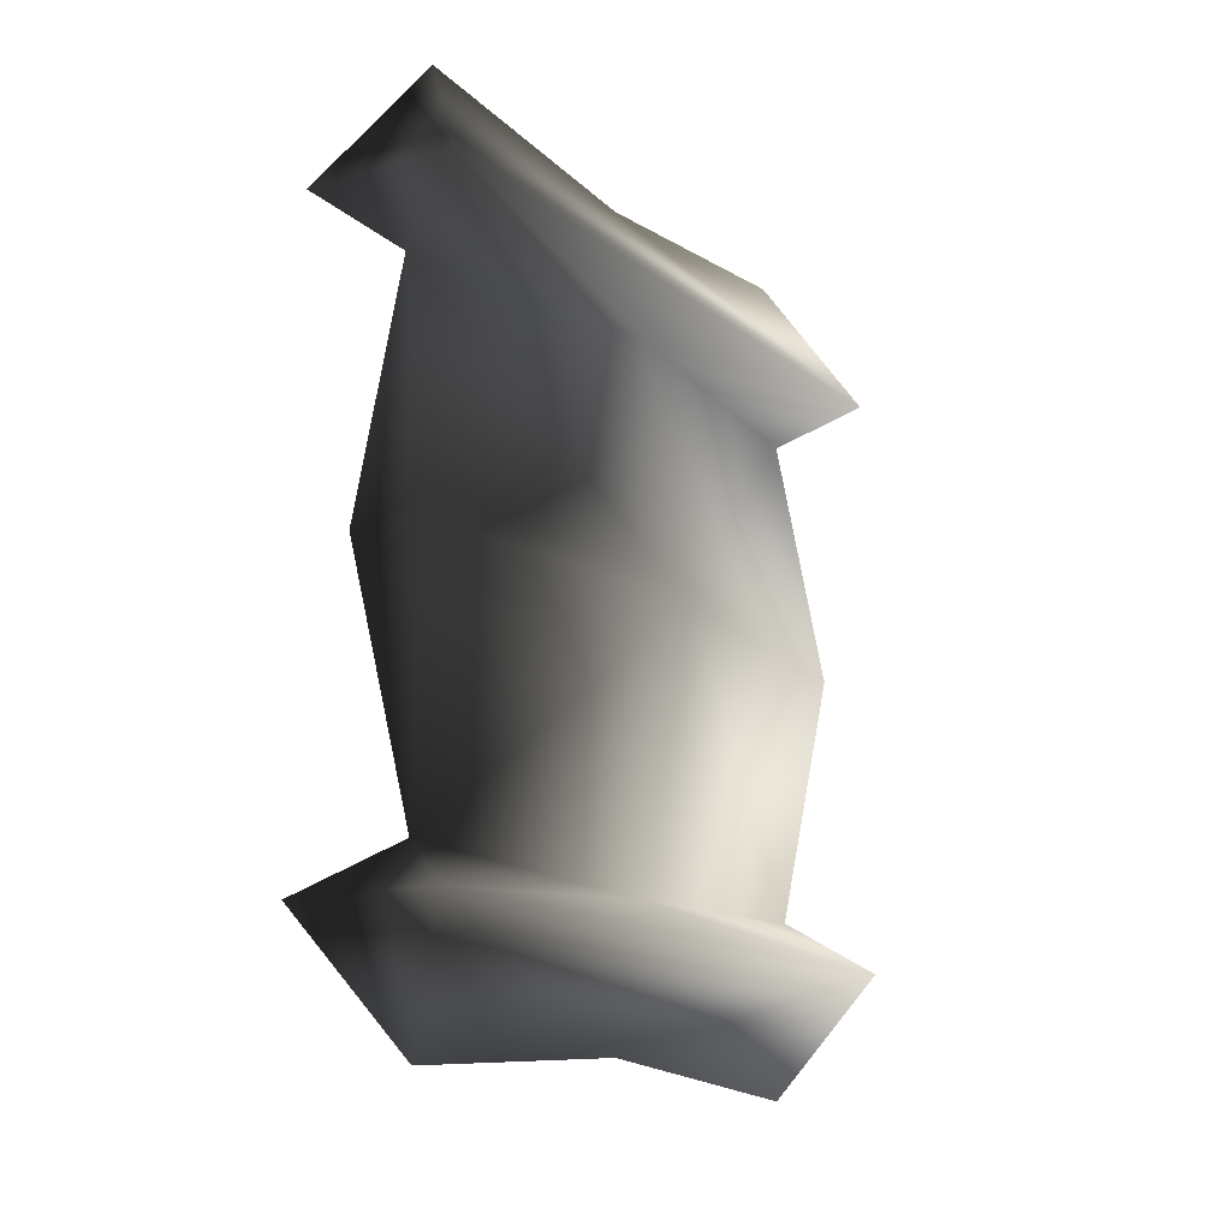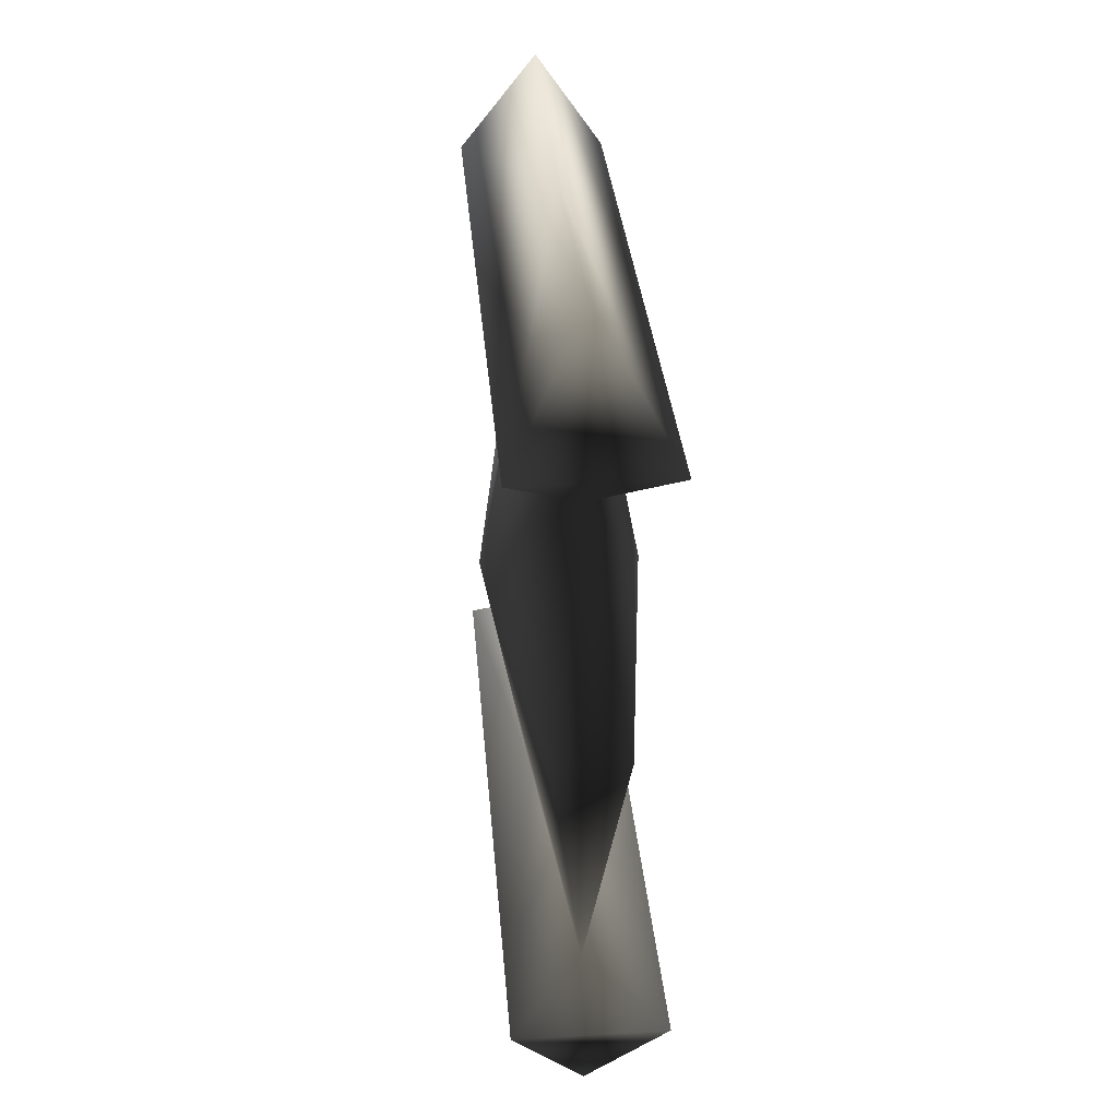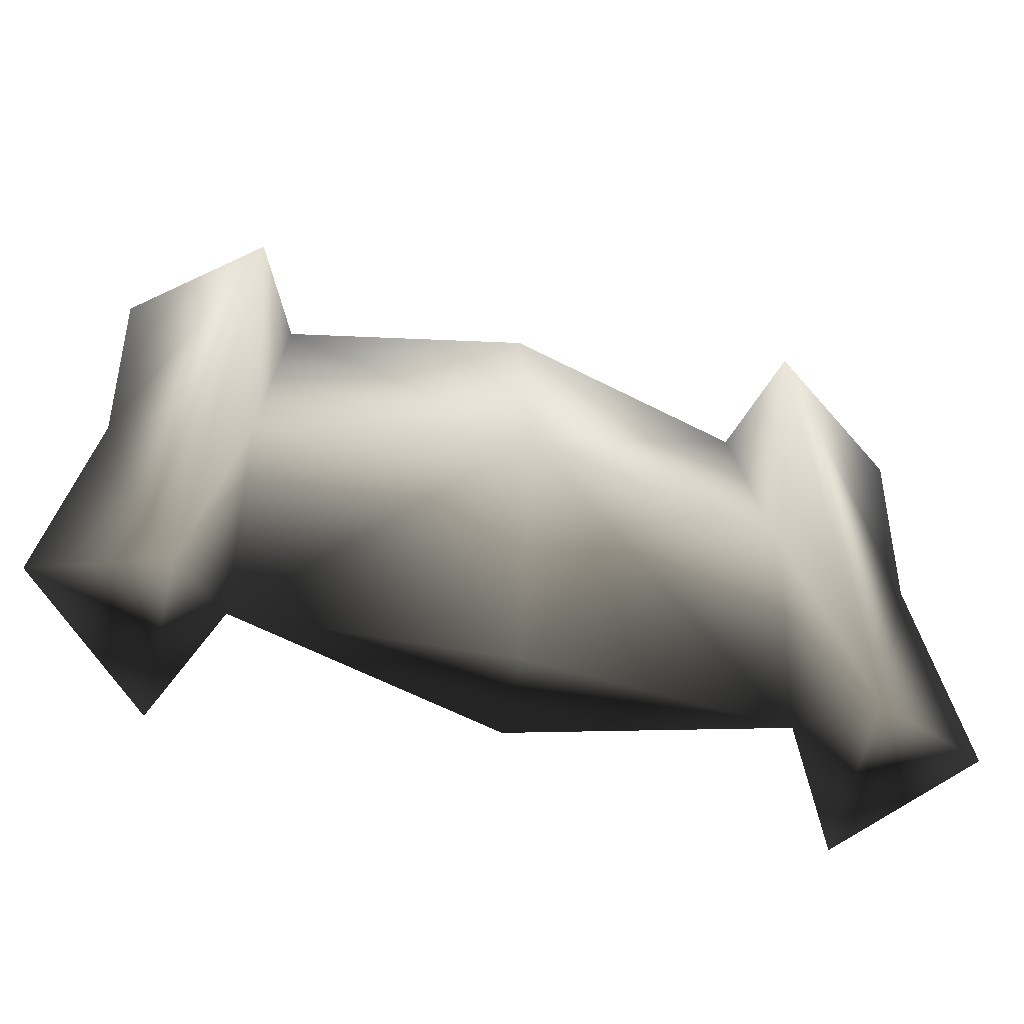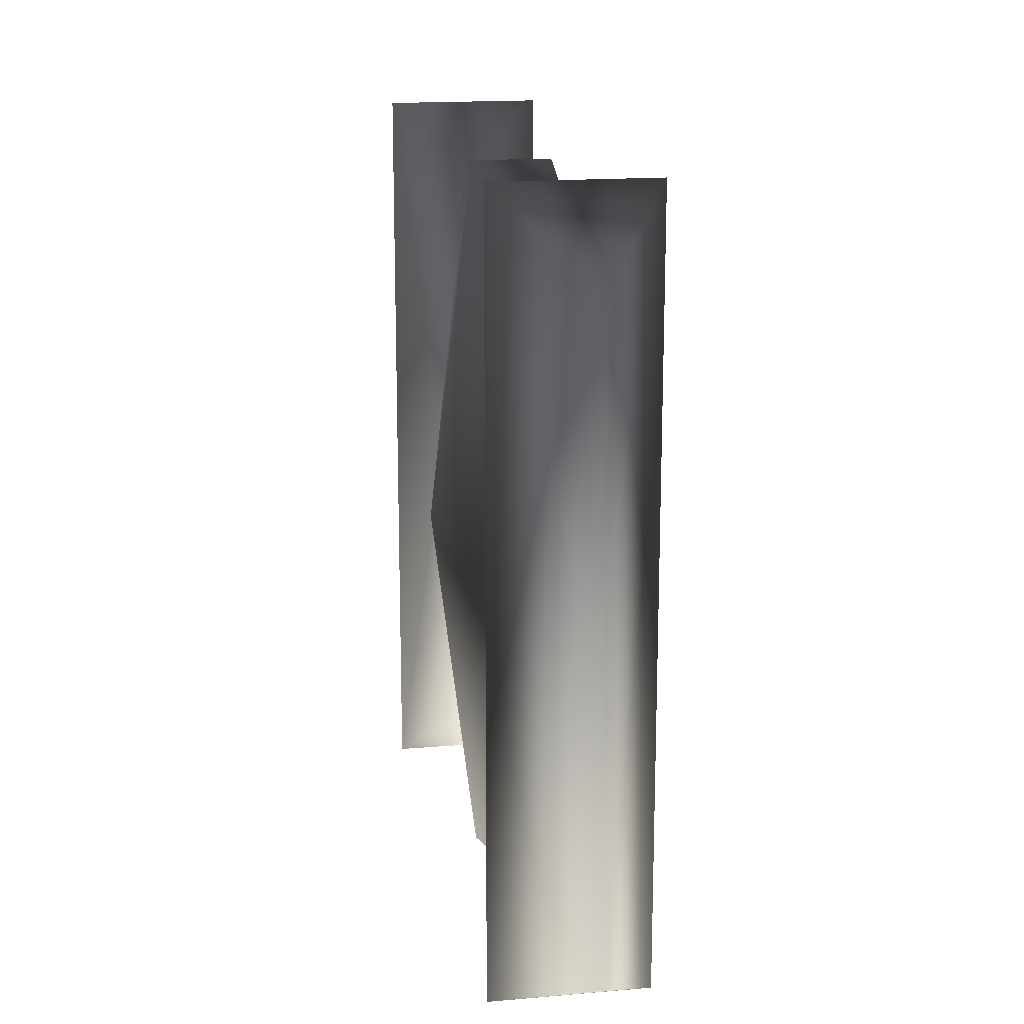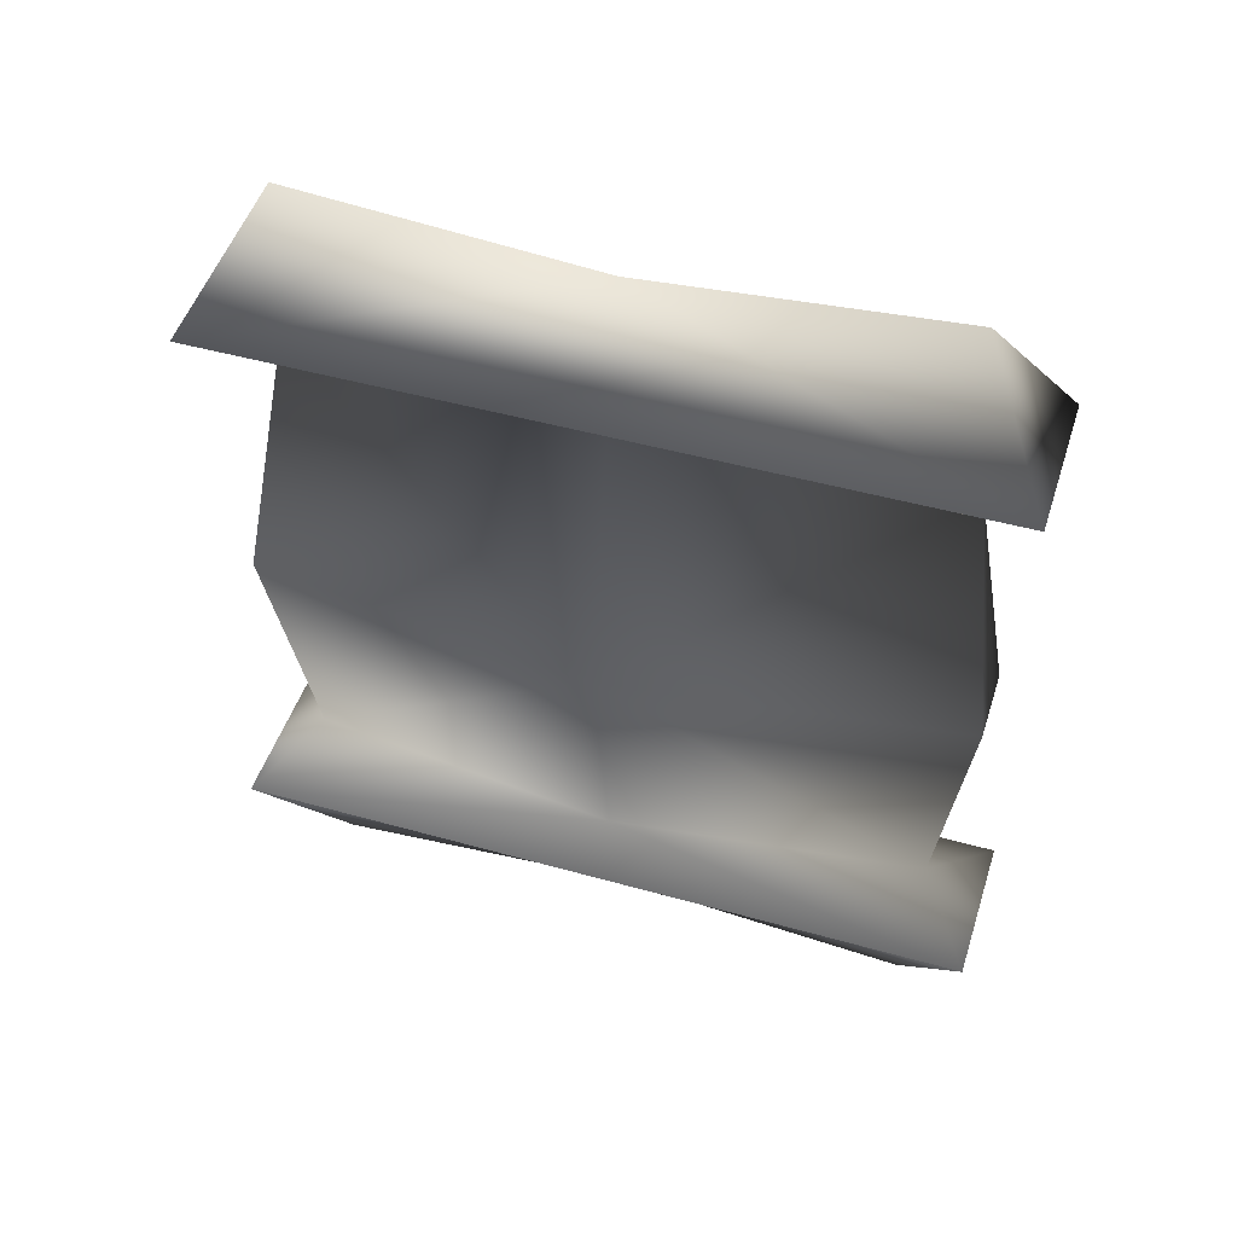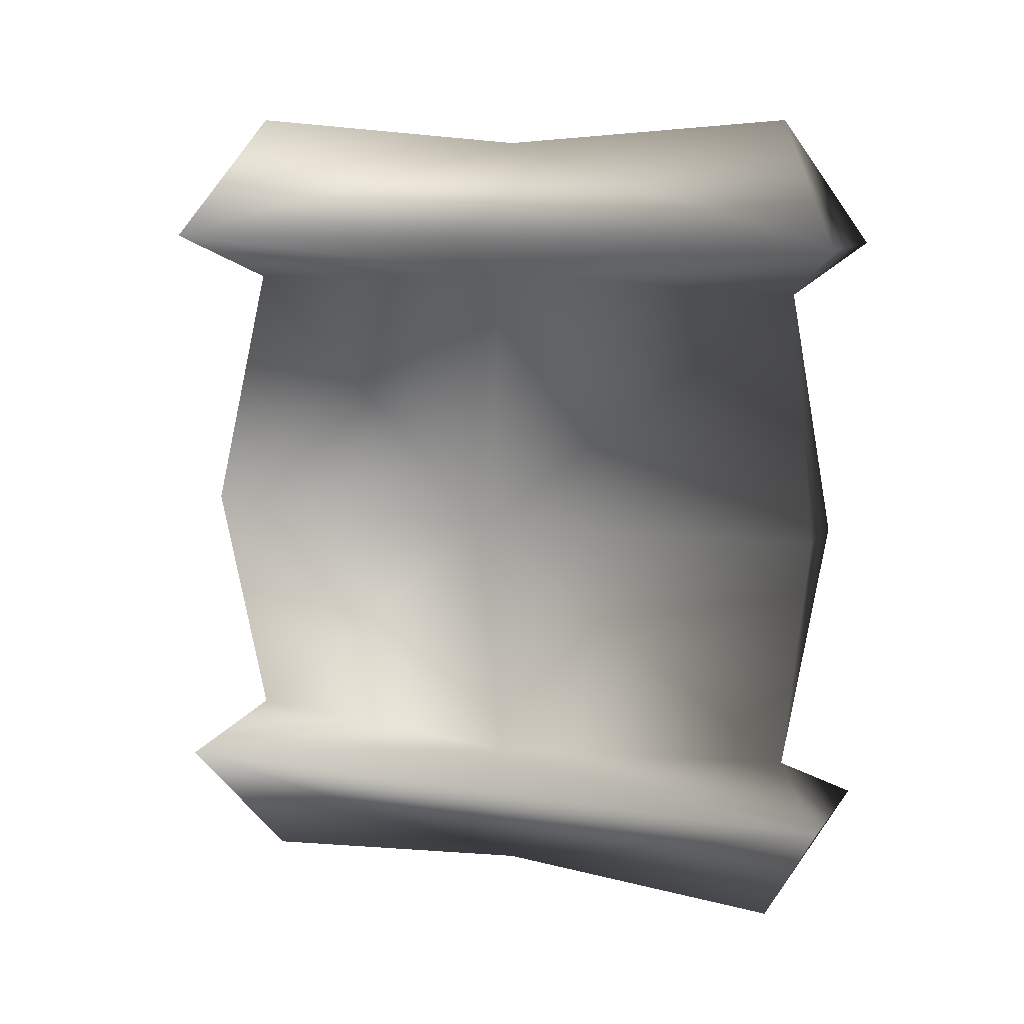
<metadata>
{"format":"obj","ext":"obj","renderer":"f3d","projection":"perspective","resolution":1024,"background":"white","views":[{"elev":-14.6,"azim":32.0,"up":"+Y"},{"elev":31.9,"azim":175.3,"up":"+Y"},{"elev":-63.2,"azim":76.8,"up":"+Z"},{"elev":16.5,"azim":170.0,"up":"+Z"},{"elev":47.5,"azim":107.6,"up":"+Y"},{"elev":11.1,"azim":112.0,"up":"+Y"}]}
</metadata>
<code>
v 0.04285 -0.2402 -0.1679
v 0 -0.1692 -0.2082
v 0.0857 -0.1692 -0.2082
v 0.03552 0.1411 0.1765
v 0.0857 0.1692 0.2082
v 0 0.1692 0.2082
v 0.04285 0.2402 0.1679
v 0.04285 -0.2402 0.1679
v 0.0857 -0.1692 0.2082
v 0 -0.1692 0.2082
v 0.04529 -0.1411 0.1765
v 0.04285 0.2402 -0.1679
v 0.0857 0.1692 -0.2082
v 0 0.1692 -0.2082
v 0.04529 0.1411 -0.1765
v 0 0.1692 0.2082
v 0.02575 0.1496 0
v 0.03552 0.1411 0.1765
v 0.04529 0.1411 -0.1765
v 0.04285 0.2266 0
v 0.04285 0.2402 0.1679
v 0.0857 0.1692 0.2082
v 0.04285 0.2402 -0.1679
v 0.0857 0.1692 -0.2082
v 0.05995 0.1496 0
v 0.04529 0.1411 -0.1765
v 0.08847 0 0
v 0.03552 0.1411 0.1765
v 0.06405 0 0.1956
v 0.06405 0 -0.1956
v 0.02164 0 -0.1956
v 0.04529 -0.1411 -0.1765
v 0.05995 -0.1496 0
v 0.04529 -0.1411 0.1765
v 0.02164 0 0.1956
v -0.002767 0 0
v 0.02164 0 -0.1956
v 0.02575 -0.1496 0
v 0.02164 0 0.1956
v 0.04529 -0.1411 0.1765
v 0.0857 -0.1692 0.2082
v 0.0857 -0.1692 -0.2082
v 0.04529 -0.1411 -0.1765
v 0.04285 -0.2266 0
v 0.04285 -0.2402 -0.1679
v 0.04285 -0.2402 0.1679
v 0 -0.1692 0.2082
v 0.04529 -0.1411 -0.1765
g CLOTHYARNBLUE
o CLOTHYARNBLUE0
f 1 2 3
f 4 5 6
f 7 6 5
f 8 9 10
f 11 10 9
f 12 13 14
f 15 14 13
f 16 17 18
f 14 19 17
f 17 16 14
f 20 14 16
f 16 21 20
f 20 21 22
f 14 20 23
f 23 20 24
f 22 24 20
f 24 22 25
f 18 25 22
f 25 19 24
f 26 25 27
f 28 27 25
f 27 28 29
f 26 30 31
f 32 31 30
f 27 32 30
f 27 30 26
f 32 27 33
f 34 33 27
f 27 29 34
f 34 29 35
f 28 35 29
f 32 36 37
f 26 37 36
f 36 17 26
f 36 28 17
f 36 38 34
f 34 39 36
f 28 36 39
f 36 32 38
f 33 40 41
f 42 33 41
f 33 42 43
f 44 45 42
f 42 41 44
f 46 44 41
f 2 45 44
f 44 47 2
f 47 44 46
f 2 38 43
f 38 2 47
f 47 40 38
f 48 3 2

</code>
